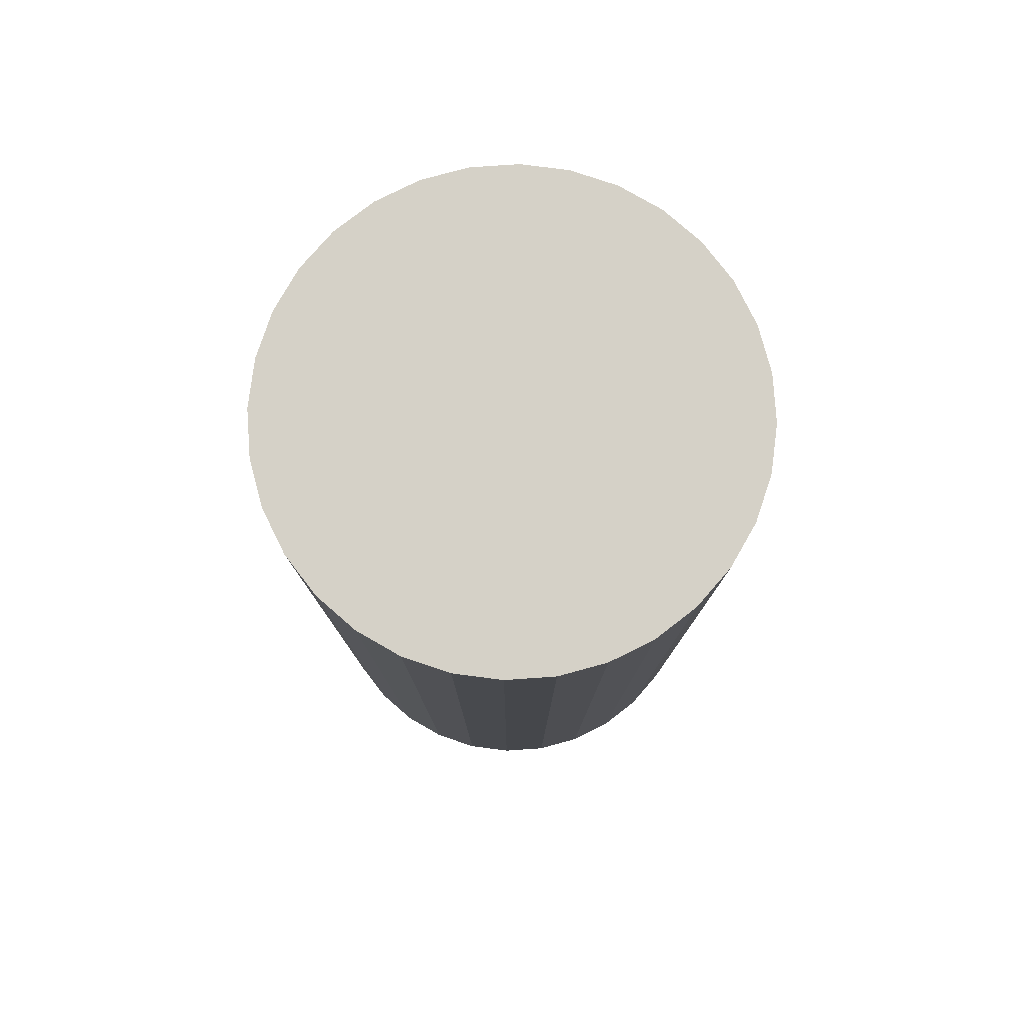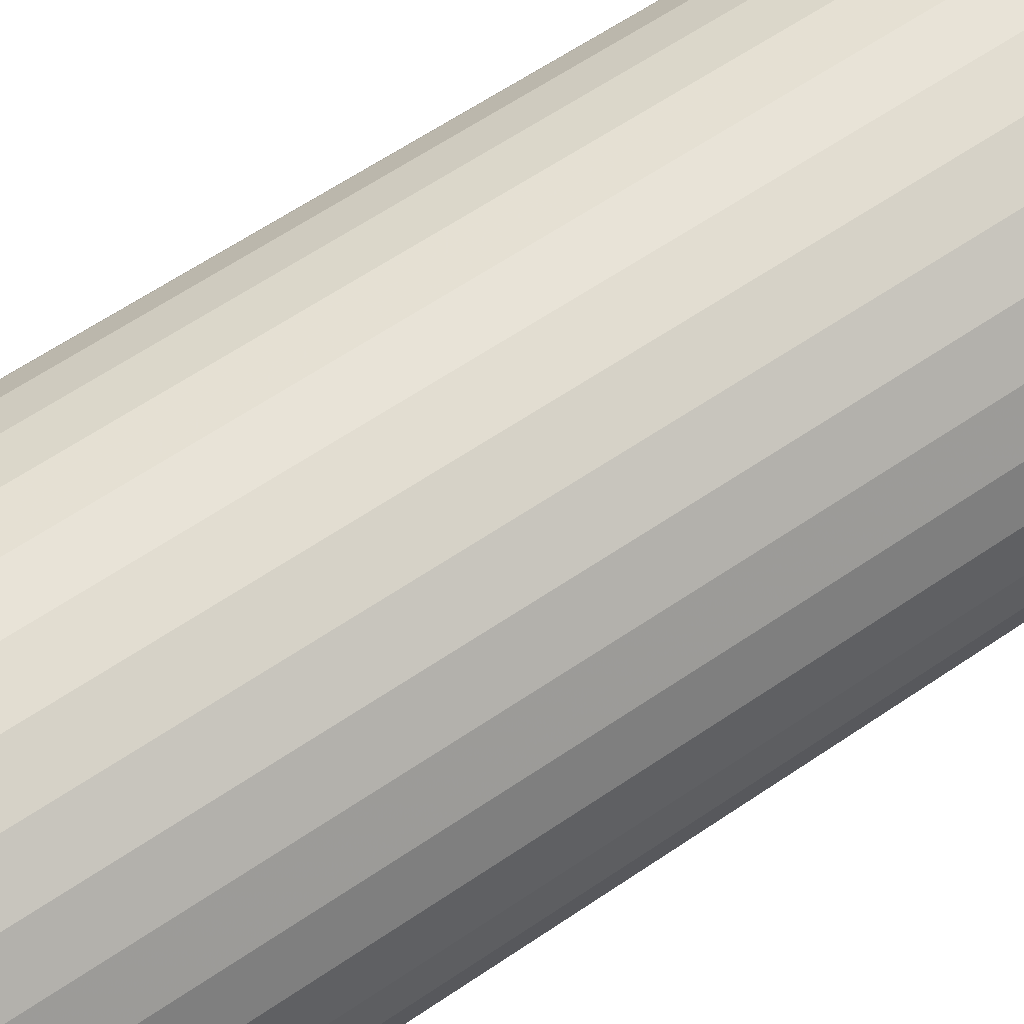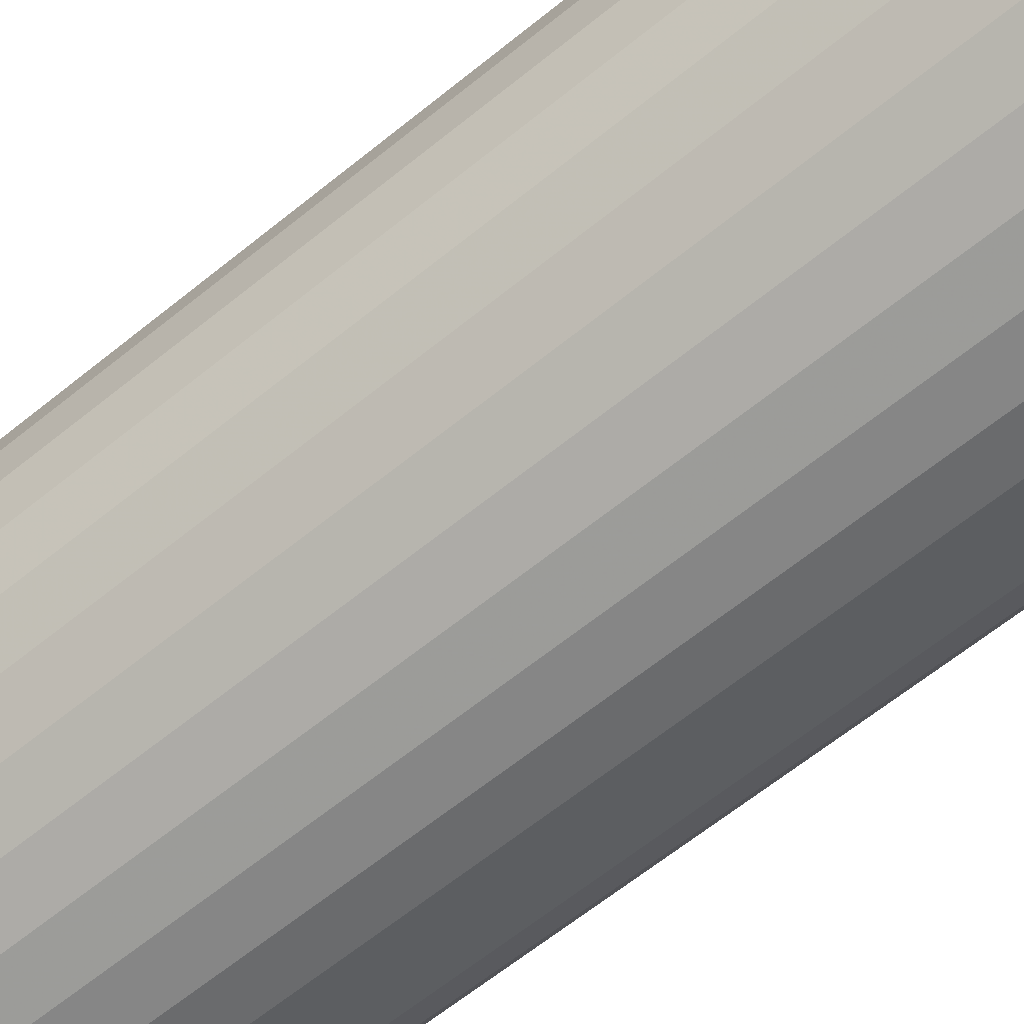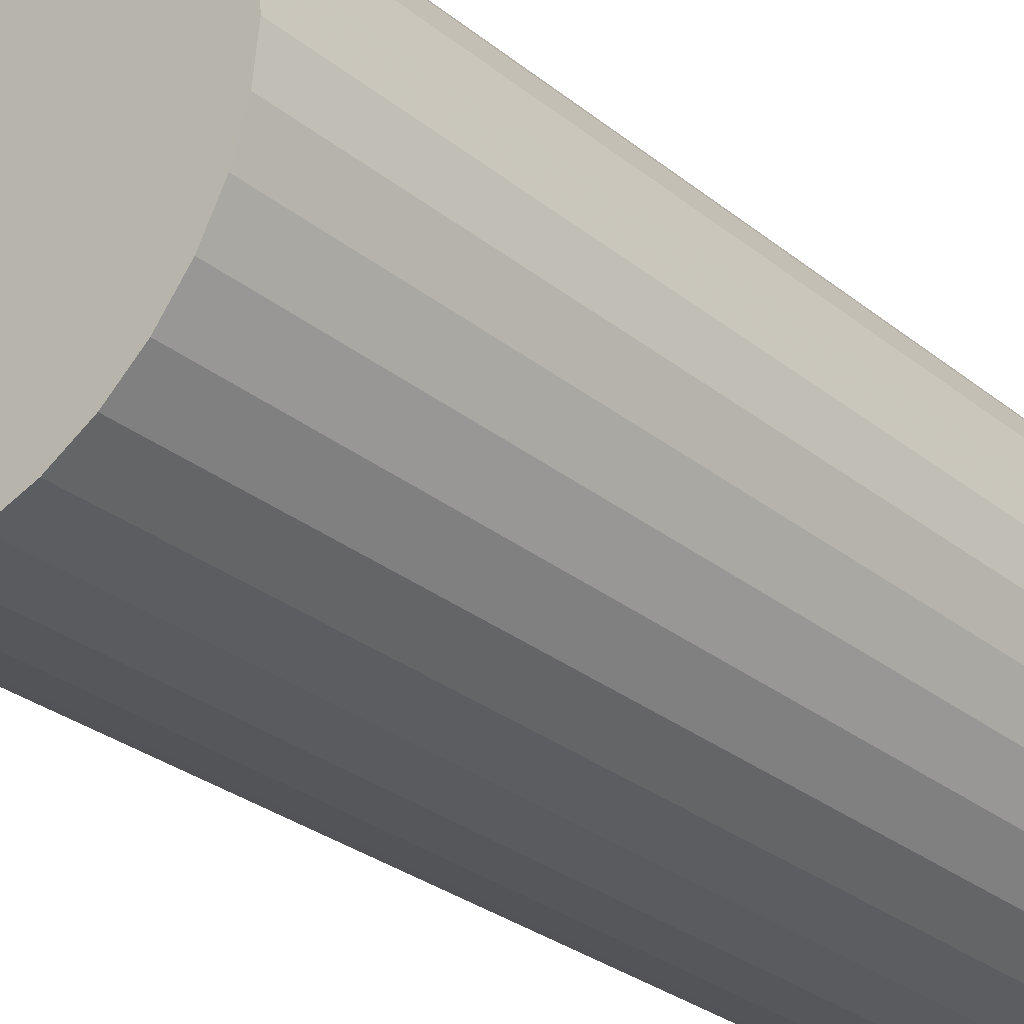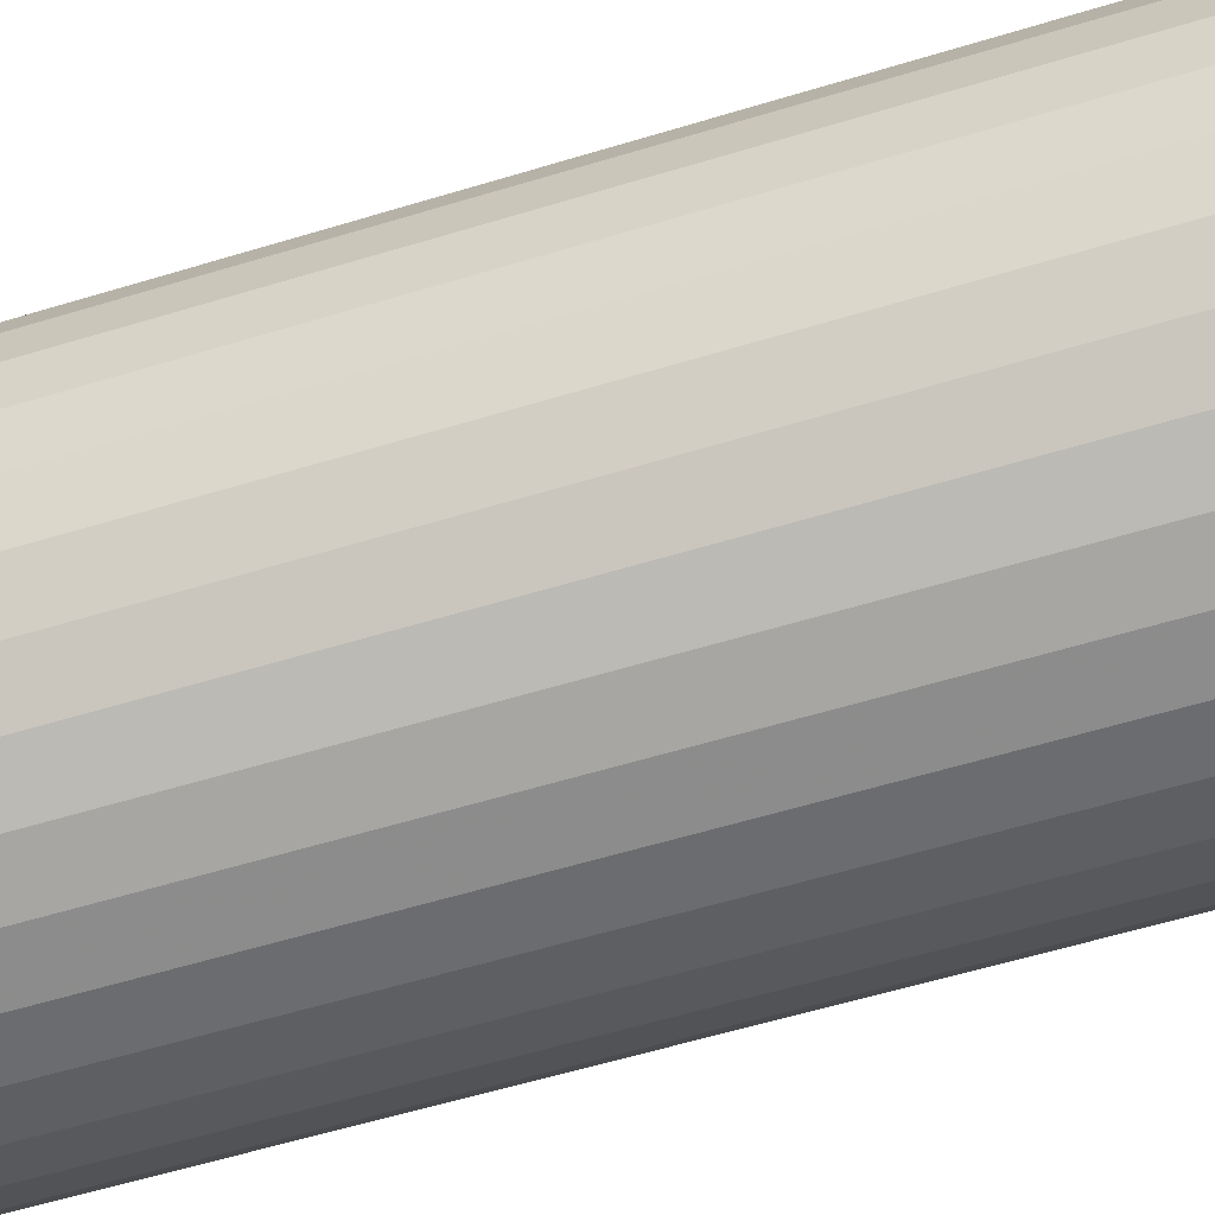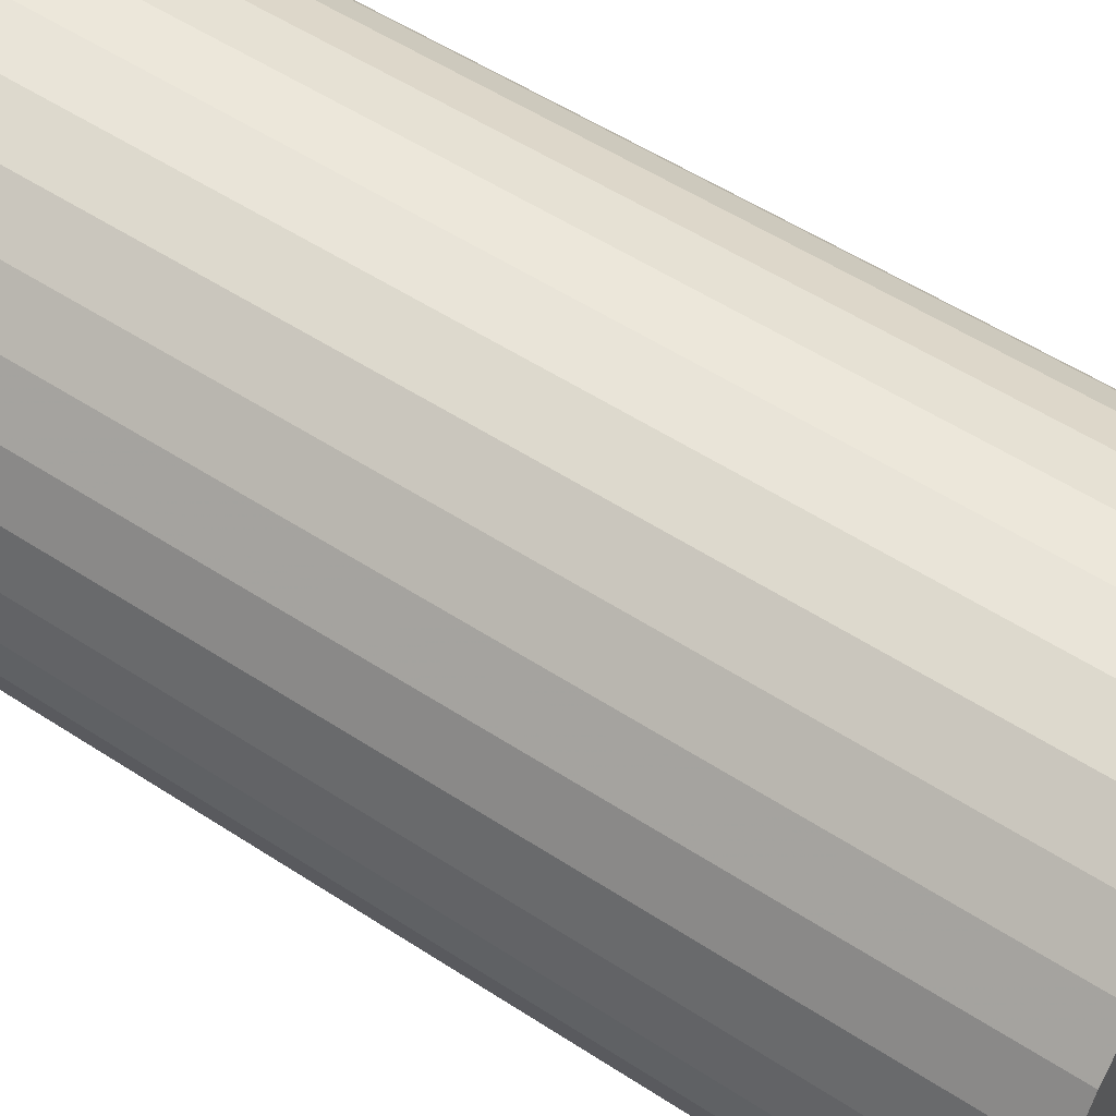
<metadata>
{"format":"obj","ext":"obj","renderer":"f3d","projection":"perspective","resolution":1024,"background":"white","views":[{"elev":79.3,"azim":-88.3,"up":"+Z"},{"elev":64.5,"azim":55.9,"up":"+Y"},{"elev":-66.1,"azim":128.8,"up":"+Y"},{"elev":-30.4,"azim":41.4,"up":"+Y"},{"elev":-59.0,"azim":107.4,"up":"+Y"},{"elev":52.6,"azim":125.3,"up":"+Y"}]}
</metadata>
<code>
v 0 0 -0.04119
v 0.02103 0 -0.04119
v 0.02103 0 0.04119
v 0 0 0.04119
v 0.02063 0.004103 -0.04119
v 0.02063 0.004103 0.04119
v 0.01943 0.008048 -0.04119
v 0.01943 0.008048 0.04119
v 0.01749 0.01168 -0.04119
v 0.01749 0.01168 0.04119
v 0.01487 0.01487 -0.04119
v 0.01487 0.01487 0.04119
v 0.01168 0.01749 -0.04119
v 0.01168 0.01749 0.04119
v 0.008048 0.01943 -0.04119
v 0.008048 0.01943 0.04119
v 0.004103 0.02063 -0.04119
v 0.004103 0.02063 0.04119
v 0 0.02103 -0.04119
v 0 0.02103 0.04119
v -0.004103 0.02063 -0.04119
v -0.004103 0.02063 0.04119
v -0.008048 0.01943 -0.04119
v -0.008048 0.01943 0.04119
v -0.01168 0.01749 -0.04119
v -0.01168 0.01749 0.04119
v -0.01487 0.01487 -0.04119
v -0.01487 0.01487 0.04119
v -0.01749 0.01168 -0.04119
v -0.01749 0.01168 0.04119
v -0.01943 0.008048 -0.04119
v -0.01943 0.008048 0.04119
v -0.02063 0.004103 -0.04119
v -0.02063 0.004103 0.04119
v -0.02103 0 -0.04119
v -0.02103 0 0.04119
v -0.02063 -0.004103 -0.04119
v -0.02063 -0.004103 0.04119
v -0.01943 -0.008048 -0.04119
v -0.01943 -0.008048 0.04119
v -0.01749 -0.01168 -0.04119
v -0.01749 -0.01168 0.04119
v -0.01487 -0.01487 -0.04119
v -0.01487 -0.01487 0.04119
v -0.01168 -0.01749 -0.04119
v -0.01168 -0.01749 0.04119
v -0.008048 -0.01943 -0.04119
v -0.008048 -0.01943 0.04119
v -0.004103 -0.02063 -0.04119
v -0.004103 -0.02063 0.04119
v -0 -0.02103 -0.04119
v -0 -0.02103 0.04119
v 0.004103 -0.02063 -0.04119
v 0.004103 -0.02063 0.04119
v 0.008048 -0.01943 -0.04119
v 0.008048 -0.01943 0.04119
v 0.01168 -0.01749 -0.04119
v 0.01168 -0.01749 0.04119
v 0.01487 -0.01487 -0.04119
v 0.01487 -0.01487 0.04119
v 0.01749 -0.01168 -0.04119
v 0.01749 -0.01168 0.04119
v 0.01943 -0.008048 -0.04119
v 0.01943 -0.008048 0.04119
v 0.02063 -0.004103 -0.04119
v 0.02063 -0.004103 0.04119
f 2 1 5
f 2 5 3
f 3 5 6
f 3 6 4
f 5 1 7
f 5 7 6
f 6 7 8
f 6 8 4
f 7 1 9
f 7 9 8
f 8 9 10
f 8 10 4
f 9 1 11
f 9 11 10
f 10 11 12
f 10 12 4
f 11 1 13
f 11 13 12
f 12 13 14
f 12 14 4
f 13 1 15
f 13 15 14
f 14 15 16
f 14 16 4
f 15 1 17
f 15 17 16
f 16 17 18
f 16 18 4
f 17 1 19
f 17 19 18
f 18 19 20
f 18 20 4
f 19 1 21
f 19 21 20
f 20 21 22
f 20 22 4
f 21 1 23
f 21 23 22
f 22 23 24
f 22 24 4
f 23 1 25
f 23 25 24
f 24 25 26
f 24 26 4
f 25 1 27
f 25 27 26
f 26 27 28
f 26 28 4
f 27 1 29
f 27 29 28
f 28 29 30
f 28 30 4
f 29 1 31
f 29 31 30
f 30 31 32
f 30 32 4
f 31 1 33
f 31 33 32
f 32 33 34
f 32 34 4
f 33 1 35
f 33 35 34
f 34 35 36
f 34 36 4
f 35 1 37
f 35 37 36
f 36 37 38
f 36 38 4
f 37 1 39
f 37 39 38
f 38 39 40
f 38 40 4
f 39 1 41
f 39 41 40
f 40 41 42
f 40 42 4
f 41 1 43
f 41 43 42
f 42 43 44
f 42 44 4
f 43 1 45
f 43 45 44
f 44 45 46
f 44 46 4
f 45 1 47
f 45 47 46
f 46 47 48
f 46 48 4
f 47 1 49
f 47 49 48
f 48 49 50
f 48 50 4
f 49 1 51
f 49 51 50
f 50 51 52
f 50 52 4
f 51 1 53
f 51 53 52
f 52 53 54
f 52 54 4
f 53 1 55
f 53 55 54
f 54 55 56
f 54 56 4
f 55 1 57
f 55 57 56
f 56 57 58
f 56 58 4
f 57 1 59
f 57 59 58
f 58 59 60
f 58 60 4
f 59 1 61
f 59 61 60
f 60 61 62
f 60 62 4
f 61 1 63
f 61 63 62
f 62 63 64
f 62 64 4
f 63 1 65
f 63 65 64
f 64 65 66
f 64 66 4
f 65 1 2
f 65 2 66
f 66 2 3
f 66 3 4

</code>
